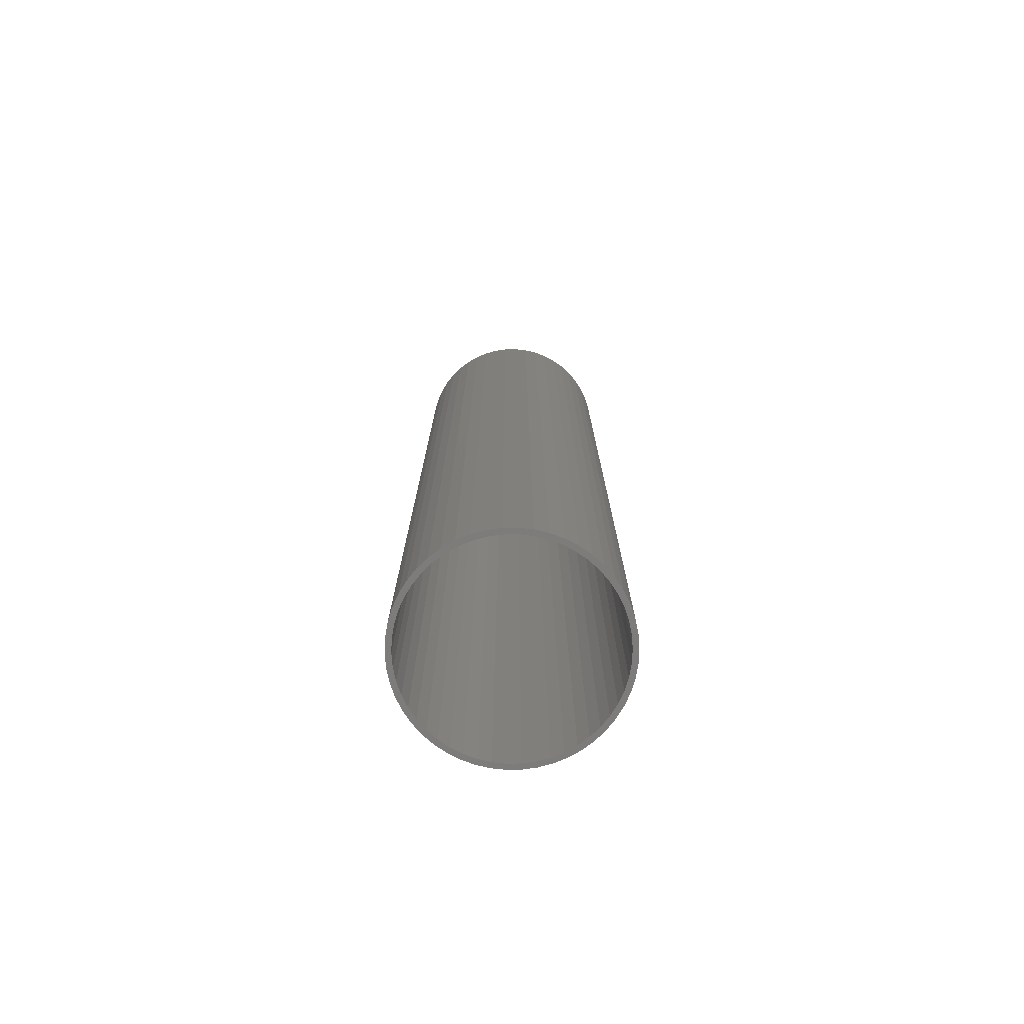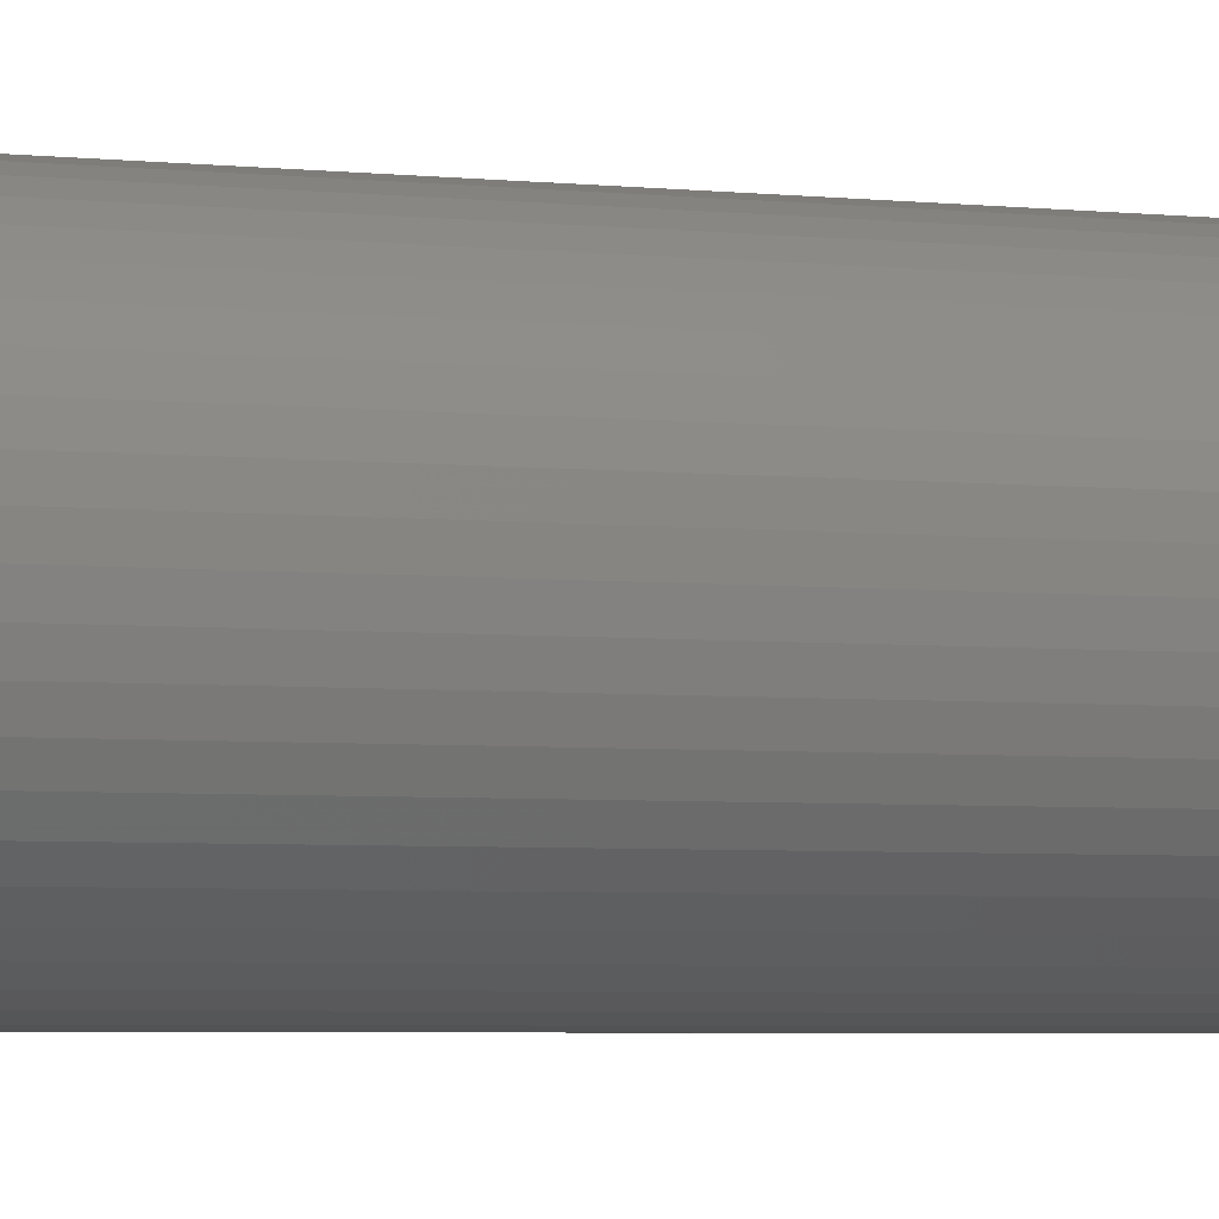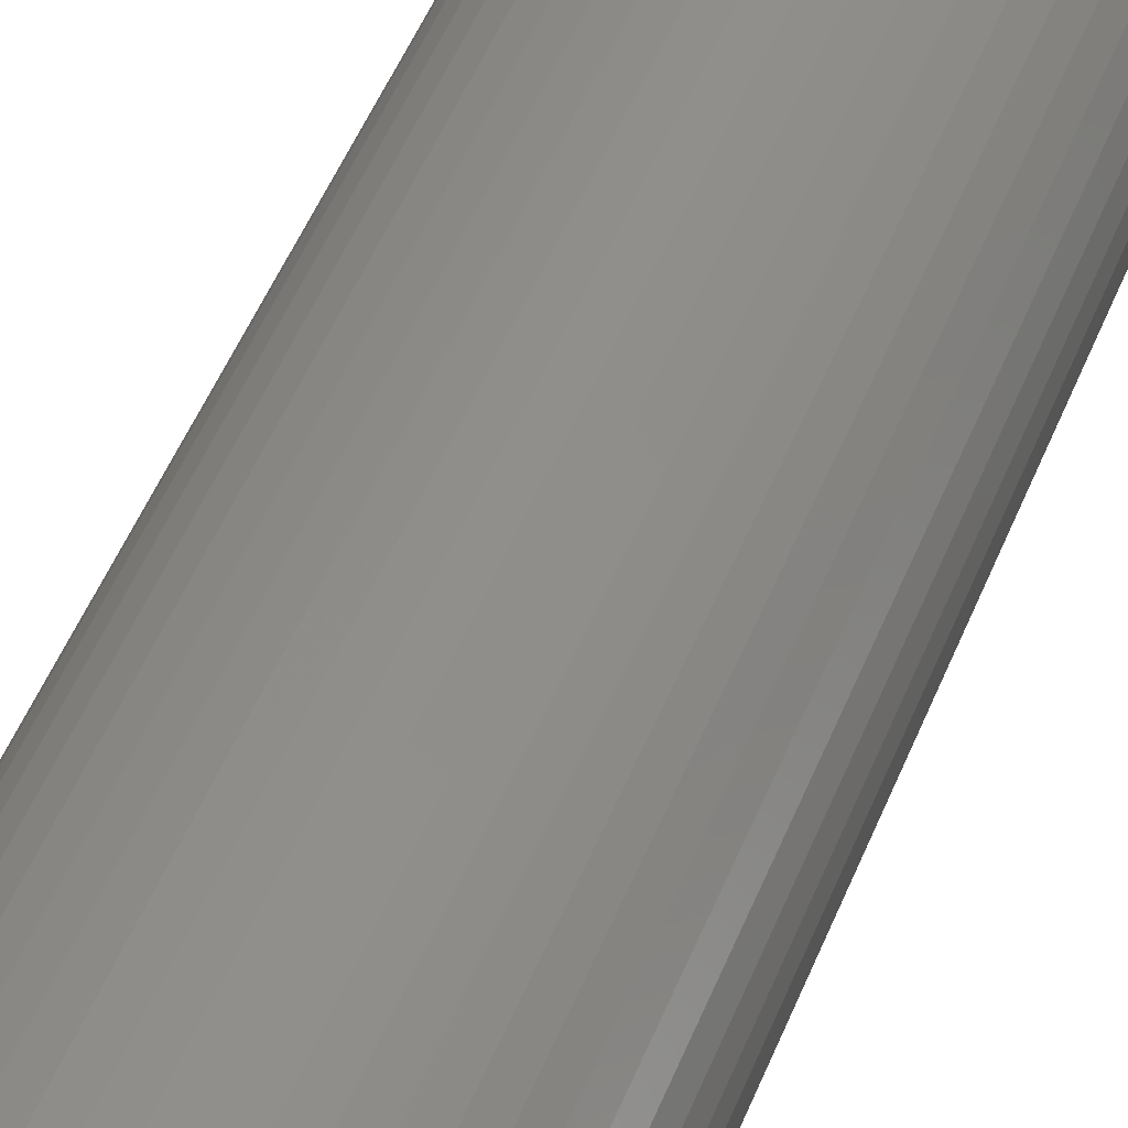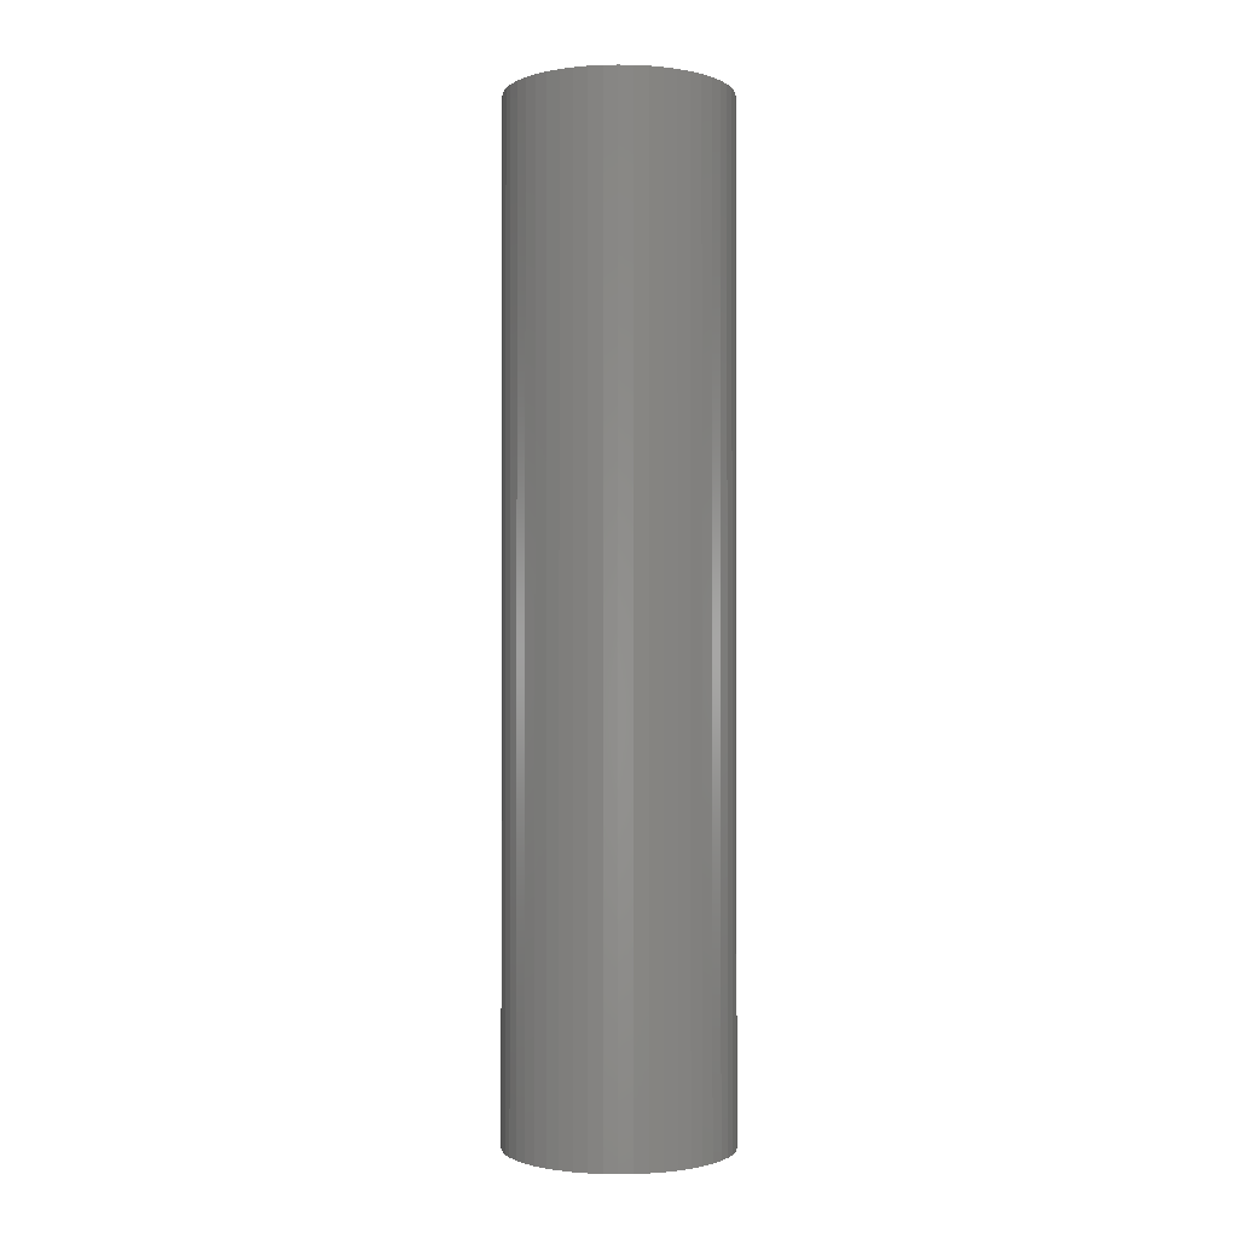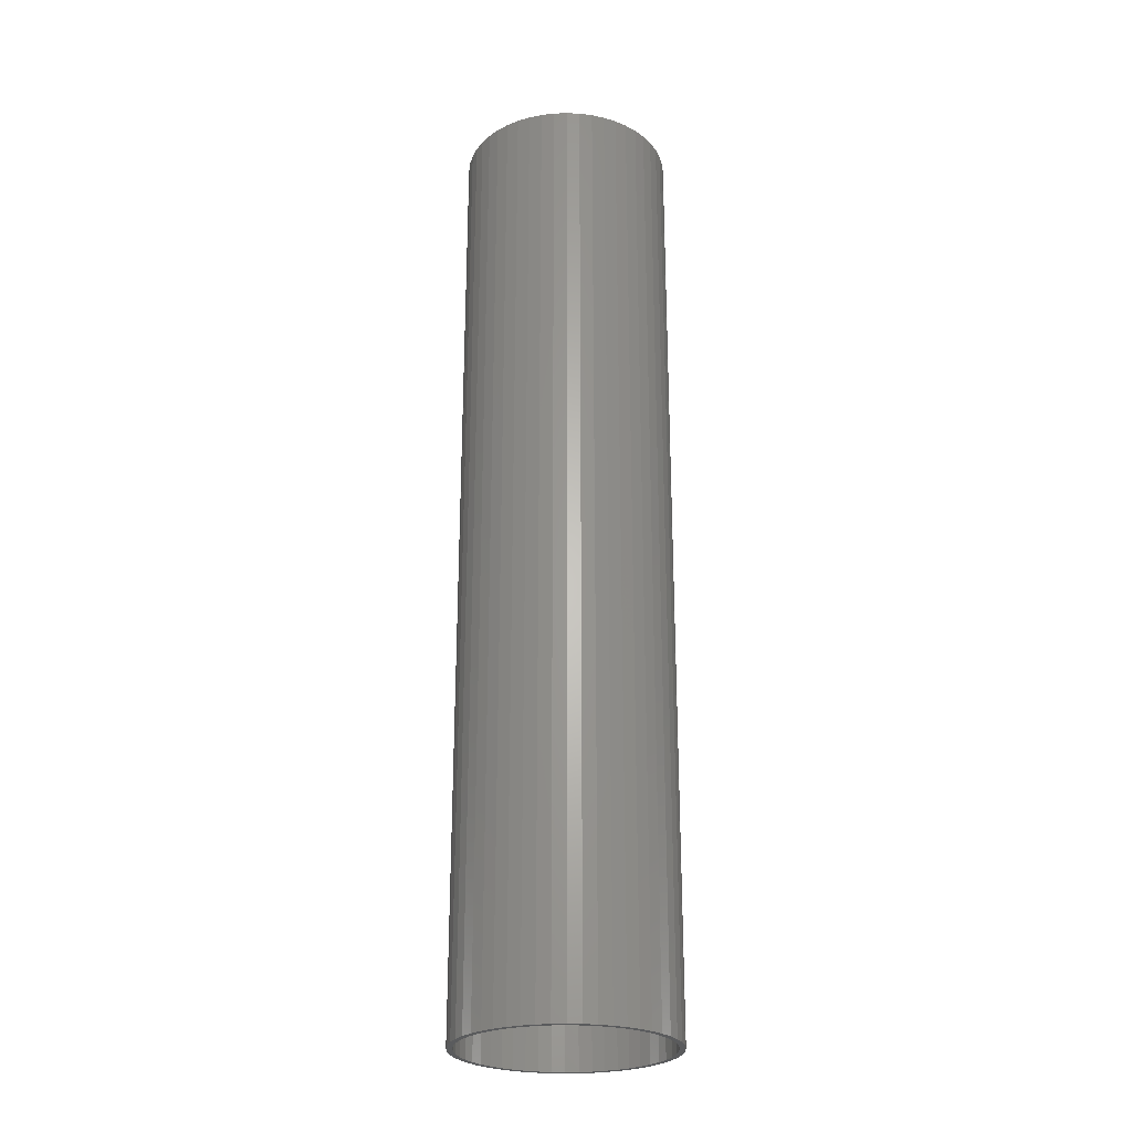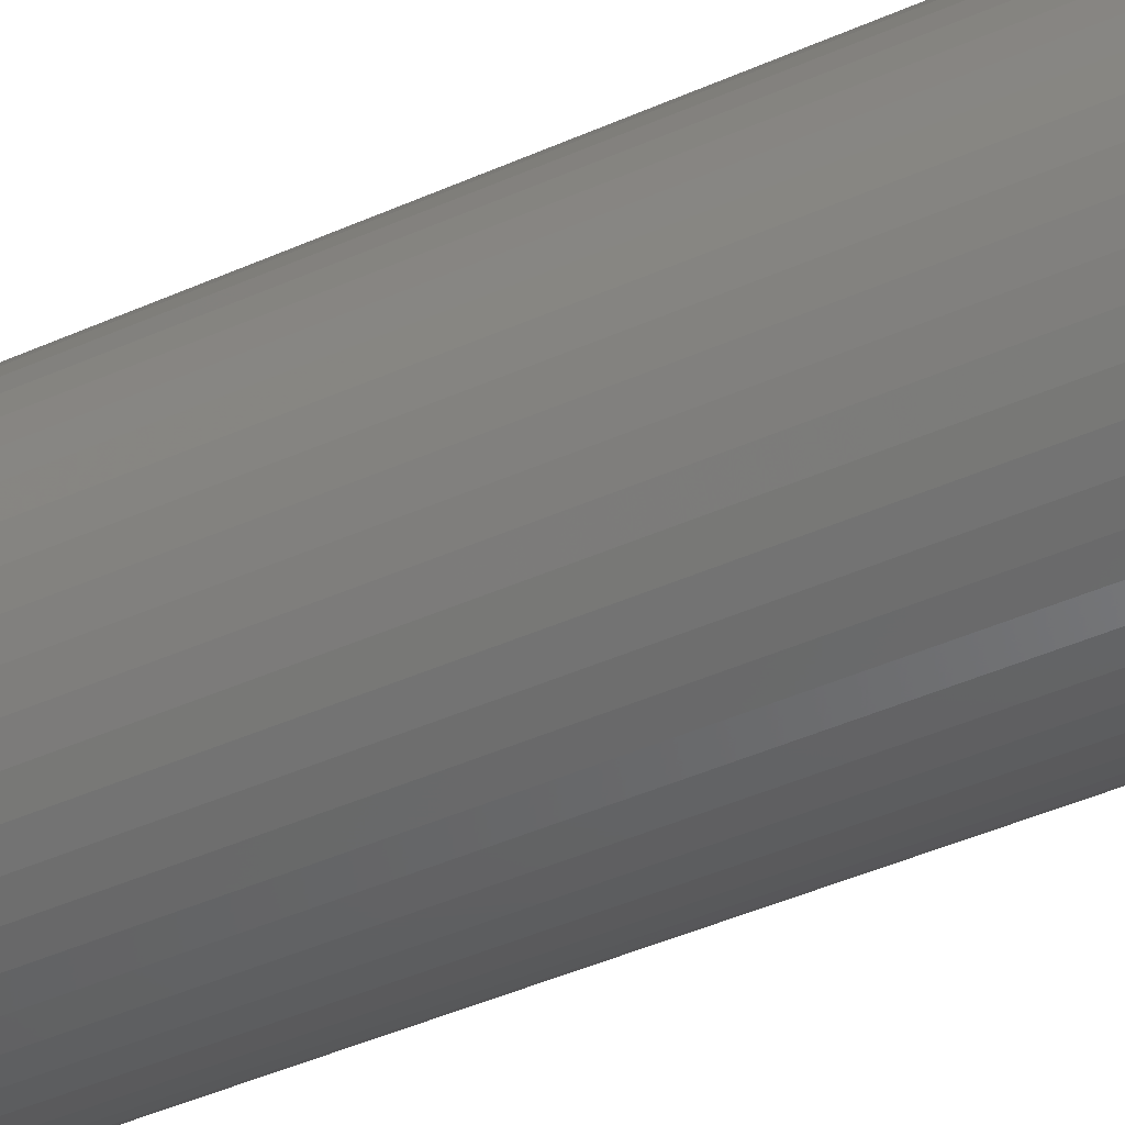
<metadata>
{"format":"stl","ext":"stl","renderer":"f3d","projection":"perspective","resolution":1024,"background":"white","views":[{"elev":-75.9,"azim":73.0,"up":"+Z"},{"elev":-3.3,"azim":65.0,"up":"+Y"},{"elev":45.8,"azim":-159.9,"up":"+Y"},{"elev":-1.3,"azim":54.3,"up":"+Z"},{"elev":-25.6,"azim":-155.2,"up":"+Z"},{"elev":-38.5,"azim":-59.7,"up":"+Y"}]}
</metadata>
<code>
# stl→obj: 200 verts, 400 faces
v 9.5 0 42.5
v 9.425 1.191 -42.5
v 9.425 1.191 42.5
v 9.5 0 -42.5
v -9.5 0 -42.5
v -9.425 1.191 42.5
v -9.425 1.191 -42.5
v -9.5 0 42.5
v 0.5965 9.481 -42.5
v -0.5965 9.481 42.5
v 0.5965 9.481 42.5
v -0.5965 9.481 -42.5
v -0.5965 -9.481 -42.5
v 0.5965 -9.481 42.5
v -0.5965 -9.481 42.5
v 0.5965 -9.481 -42.5
v 6.925 6.503 -42.5
v 6.056 7.32 42.5
v 6.925 6.503 42.5
v 6.056 7.32 -42.5
v -6.056 7.32 -42.5
v -6.925 6.503 42.5
v -6.056 7.32 42.5
v -6.925 6.503 -42.5
v -2.936 9.035 -42.5
v -4.045 8.596 42.5
v -2.936 9.035 42.5
v -4.045 8.596 -42.5
v 8.833 3.497 42.5
v 8.325 4.577 -42.5
v 8.325 4.577 42.5
v 8.833 3.497 -42.5
v 9.202 2.363 -42.5
v 9.202 2.363 42.5
v 7.686 5.584 -42.5
v 7.686 5.584 42.5
v 4.045 8.596 -42.5
v 2.936 9.035 42.5
v 4.045 8.596 42.5
v 2.936 9.035 -42.5
v 5.09 8.021 -42.5
v 5.09 8.021 42.5
v -8.833 3.497 -42.5
v -8.325 4.577 42.5
v -8.325 4.577 -42.5
v -8.833 3.497 42.5
v -7.686 5.584 -42.5
v -7.686 5.584 42.5
v -9.202 2.363 -42.5
v -9.202 2.363 42.5
v -1.78 9.332 -42.5
v -1.78 9.332 42.5
v 1.78 9.332 42.5
v 1.78 9.332 -42.5
v 9 0 42.5
v 8.929 1.128 42.5
v 9.425 -1.191 42.5
v 8.929 -1.128 42.5
v 8.717 2.238 42.5
v 8.368 3.313 42.5
v 7.887 4.336 42.5
v 7.281 5.29 42.5
v 6.561 6.161 42.5
v 5.737 6.935 42.5
v 4.822 7.599 42.5
v 3.832 8.143 42.5
v 2.781 8.56 42.5
v 1.686 8.841 42.5
v 0.5651 8.982 42.5
v -0.5651 8.982 42.5
v -1.686 8.841 42.5
v -2.781 8.56 42.5
v -3.832 8.143 42.5
v -4.822 7.599 42.5
v -5.09 8.021 42.5
v -5.737 6.935 42.5
v -6.561 6.161 42.5
v -7.281 5.29 42.5
v -7.887 4.336 42.5
v -8.368 3.313 42.5
v -8.717 2.238 42.5
v -8.929 1.128 42.5
v 9.202 -2.363 42.5
v 8.717 -2.238 42.5
v 8.833 -3.497 42.5
v 8.368 -3.313 42.5
v 8.325 -4.577 42.5
v 7.887 -4.336 42.5
v 7.686 -5.584 42.5
v 7.281 -5.29 42.5
v 6.925 -6.503 42.5
v 6.561 -6.161 42.5
v 6.056 -7.32 42.5
v 5.737 -6.935 42.5
v 5.09 -8.021 42.5
v 4.822 -7.599 42.5
v 4.045 -8.596 42.5
v 3.832 -8.143 42.5
v 2.936 -9.035 42.5
v 2.781 -8.56 42.5
v 1.78 -9.332 42.5
v 1.686 -8.841 42.5
v 0.5651 -8.982 42.5
v -0.5651 -8.982 42.5
v -1.686 -8.841 42.5
v -1.78 -9.332 42.5
v -2.781 -8.56 42.5
v -2.936 -9.035 42.5
v -3.832 -8.143 42.5
v -4.045 -8.596 42.5
v -4.822 -7.599 42.5
v -5.09 -8.021 42.5
v -5.737 -6.935 42.5
v -6.056 -7.32 42.5
v -6.561 -6.161 42.5
v -6.925 -6.503 42.5
v -7.281 -5.29 42.5
v -7.686 -5.584 42.5
v -7.887 -4.336 42.5
v -8.325 -4.577 42.5
v -8.368 -3.313 42.5
v -8.833 -3.497 42.5
v -8.717 -2.238 42.5
v -9.202 -2.363 42.5
v -8.929 -1.128 42.5
v -9.425 -1.191 42.5
v -9 0 42.5
v -5.09 8.021 -42.5
v 9.425 -1.191 -42.5
v 7.686 -5.584 -42.5
v 6.925 -6.503 -42.5
v 9.202 -2.363 -42.5
v 8.833 -3.497 -42.5
v -8.325 -4.577 -42.5
v -8.833 -3.497 -42.5
v 9 0 -42.5
v 8.929 -1.128 -42.5
v 8.929 1.128 -42.5
v 8.717 -2.238 -42.5
v 8.368 -3.313 -42.5
v 8.325 -4.577 -42.5
v 7.887 -4.336 -42.5
v 7.281 -5.29 -42.5
v 6.561 -6.161 -42.5
v 6.056 -7.32 -42.5
v 5.737 -6.935 -42.5
v 5.09 -8.021 -42.5
v 4.822 -7.599 -42.5
v 4.045 -8.596 -42.5
v 3.832 -8.143 -42.5
v 2.936 -9.035 -42.5
v 2.781 -8.56 -42.5
v 1.78 -9.332 -42.5
v 1.686 -8.841 -42.5
v 0.5651 -8.982 -42.5
v -0.5651 -8.982 -42.5
v -1.686 -8.841 -42.5
v -1.78 -9.332 -42.5
v -2.781 -8.56 -42.5
v -2.936 -9.035 -42.5
v -3.832 -8.143 -42.5
v -4.045 -8.596 -42.5
v -4.822 -7.599 -42.5
v -5.09 -8.021 -42.5
v -5.737 -6.935 -42.5
v -6.056 -7.32 -42.5
v -6.561 -6.161 -42.5
v -6.925 -6.503 -42.5
v -7.281 -5.29 -42.5
v -7.686 -5.584 -42.5
v -7.887 -4.336 -42.5
v -8.368 -3.313 -42.5
v -8.717 -2.238 -42.5
v -9.202 -2.363 -42.5
v -8.929 -1.128 -42.5
v -9.425 -1.191 -42.5
v 8.717 2.238 -42.5
v 8.368 3.313 -42.5
v 7.887 4.336 -42.5
v 7.281 5.29 -42.5
v 6.561 6.161 -42.5
v 5.737 6.935 -42.5
v 4.822 7.599 -42.5
v 3.832 8.143 -42.5
v 2.781 8.56 -42.5
v 1.686 8.841 -42.5
v 0.5651 8.982 -42.5
v -0.5651 8.982 -42.5
v -1.686 8.841 -42.5
v -2.781 8.56 -42.5
v -3.832 8.143 -42.5
v -4.822 7.599 -42.5
v -5.737 6.935 -42.5
v -6.561 6.161 -42.5
v -7.281 5.29 -42.5
v -7.887 4.336 -42.5
v -8.368 3.313 -42.5
v -8.717 2.238 -42.5
v -8.929 1.128 -42.5
v -9 0 -42.5
f 1 2 3
f 2 1 4
f 5 6 7
f 6 5 8
f 9 10 11
f 10 9 12
f 13 14 15
f 14 13 16
f 17 18 19
f 18 17 20
f 21 22 23
f 22 21 24
f 25 26 27
f 26 25 28
f 29 30 31
f 30 29 32
f 3 33 34
f 33 3 2
f 31 35 36
f 35 31 30
f 37 38 39
f 38 37 40
f 41 39 42
f 39 41 37
f 43 44 45
f 44 43 46
f 47 22 24
f 22 47 48
f 49 46 43
f 46 49 50
f 51 27 52
f 27 51 25
f 34 32 29
f 32 34 33
f 36 17 19
f 17 36 35
f 40 53 38
f 53 40 54
f 54 11 53
f 11 54 9
f 20 42 18
f 42 20 41
f 45 48 47
f 48 45 44
f 7 50 49
f 50 7 6
f 55 1 3
f 56 3 34
f 1 55 57
f 58 57 55
f 3 56 55
f 59 34 29
f 34 59 56
f 29 60 59
f 31 60 29
f 31 61 60
f 36 61 31
f 36 62 61
f 19 62 36
f 19 63 62
f 18 63 19
f 18 64 63
f 42 64 18
f 42 65 64
f 39 65 42
f 39 66 65
f 38 66 39
f 38 67 66
f 53 67 38
f 53 68 67
f 11 68 53
f 11 69 68
f 11 70 69
f 10 70 11
f 10 71 70
f 52 71 10
f 52 72 71
f 27 72 52
f 27 73 72
f 26 73 27
f 26 74 73
f 75 74 26
f 75 76 74
f 23 76 75
f 23 77 76
f 22 77 23
f 22 78 77
f 48 78 22
f 48 79 78
f 44 79 48
f 44 80 79
f 46 80 44
f 80 46 81
f 50 81 46
f 81 50 82
f 6 82 50
f 57 58 83
f 84 83 58
f 83 84 85
f 86 85 84
f 86 87 85
f 88 87 86
f 88 89 87
f 90 89 88
f 90 91 89
f 92 91 90
f 92 93 91
f 94 93 92
f 94 95 93
f 96 95 94
f 96 97 95
f 98 97 96
f 98 99 97
f 100 99 98
f 100 101 99
f 102 101 100
f 102 14 101
f 103 14 102
f 104 14 103
f 104 15 14
f 105 15 104
f 105 106 15
f 107 106 105
f 107 108 106
f 109 108 107
f 109 110 108
f 111 110 109
f 111 112 110
f 113 112 111
f 113 114 112
f 115 114 113
f 115 116 114
f 117 116 115
f 117 118 116
f 119 118 117
f 119 120 118
f 121 120 119
f 122 121 123
f 121 122 120
f 124 123 125
f 126 125 127
f 82 6 127
f 123 124 122
f 8 127 6
f 125 126 124
f 127 8 126
f 28 75 26
f 75 28 128
f 128 23 75
f 23 128 21
f 12 52 10
f 52 12 51
f 57 4 1
f 4 57 129
f 91 130 89
f 130 91 131
f 85 132 83
f 132 85 133
f 83 129 57
f 129 83 132
f 134 122 135
f 122 134 120
f 136 4 129
f 137 129 132
f 4 136 2
f 138 2 136
f 129 137 136
f 139 132 133
f 132 139 137
f 133 140 139
f 141 140 133
f 141 142 140
f 130 142 141
f 130 143 142
f 131 143 130
f 131 144 143
f 145 144 131
f 145 146 144
f 147 146 145
f 147 148 146
f 149 148 147
f 149 150 148
f 151 150 149
f 151 152 150
f 153 152 151
f 153 154 152
f 16 154 153
f 16 155 154
f 16 156 155
f 13 156 16
f 13 157 156
f 158 157 13
f 158 159 157
f 160 159 158
f 160 161 159
f 162 161 160
f 162 163 161
f 164 163 162
f 164 165 163
f 166 165 164
f 166 167 165
f 168 167 166
f 168 169 167
f 170 169 168
f 170 171 169
f 134 171 170
f 134 172 171
f 135 172 134
f 172 135 173
f 174 173 135
f 173 174 175
f 176 175 174
f 2 138 33
f 177 33 138
f 33 177 32
f 178 32 177
f 178 30 32
f 179 30 178
f 179 35 30
f 180 35 179
f 180 17 35
f 181 17 180
f 181 20 17
f 182 20 181
f 182 41 20
f 183 41 182
f 183 37 41
f 184 37 183
f 184 40 37
f 185 40 184
f 185 54 40
f 186 54 185
f 186 9 54
f 187 9 186
f 188 9 187
f 188 12 9
f 189 12 188
f 189 51 12
f 190 51 189
f 190 25 51
f 191 25 190
f 191 28 25
f 192 28 191
f 192 128 28
f 193 128 192
f 193 21 128
f 194 21 193
f 194 24 21
f 195 24 194
f 195 47 24
f 196 47 195
f 196 45 47
f 197 45 196
f 43 197 198
f 197 43 45
f 49 198 199
f 7 199 200
f 175 176 200
f 198 49 43
f 5 200 176
f 199 7 49
f 200 5 7
f 149 95 97
f 95 149 147
f 145 91 93
f 91 145 131
f 89 141 87
f 141 89 130
f 135 124 174
f 124 135 122
f 151 97 99
f 97 151 149
f 153 99 101
f 99 153 151
f 16 101 14
f 101 16 153
f 87 133 85
f 133 87 141
f 158 15 106
f 15 158 13
f 162 108 110
f 108 162 160
f 160 106 108
f 106 160 158
f 168 118 170
f 118 168 116
f 168 114 116
f 114 168 166
f 174 126 176
f 126 174 124
f 176 8 5
f 8 176 126
f 147 93 95
f 93 147 145
f 170 120 134
f 120 170 118
f 164 110 112
f 110 164 162
f 166 112 114
f 112 166 164
f 136 56 138
f 56 136 55
f 127 199 82
f 199 127 200
f 188 69 70
f 69 188 187
f 155 104 103
f 104 155 156
f 182 63 64
f 63 182 181
f 194 76 77
f 76 194 193
f 191 72 73
f 72 191 190
f 178 61 179
f 61 178 60
f 138 59 177
f 59 138 56
f 179 62 180
f 62 179 61
f 185 66 67
f 66 185 184
f 186 67 68
f 67 186 185
f 184 65 66
f 65 184 183
f 80 196 79
f 196 80 197
f 79 195 78
f 195 79 196
f 81 197 80
f 197 81 198
f 193 74 76
f 74 193 192
f 190 71 72
f 71 190 189
f 154 103 102
f 103 154 155
f 177 60 178
f 60 177 59
f 180 63 181
f 63 180 62
f 187 68 69
f 68 187 186
f 183 64 65
f 64 183 182
f 78 194 77
f 194 78 195
f 82 198 81
f 198 82 199
f 192 73 74
f 73 192 191
f 189 70 71
f 70 189 188
f 144 90 143
f 90 144 92
f 142 86 140
f 86 142 88
f 139 58 137
f 58 139 84
f 117 171 119
f 171 117 169
f 119 172 121
f 172 119 171
f 150 100 98
f 100 150 152
f 144 94 92
f 94 144 146
f 140 84 139
f 84 140 86
f 143 88 142
f 88 143 90
f 137 55 136
f 55 137 58
f 159 109 107
f 109 159 161
f 157 107 105
f 107 157 159
f 115 169 117
f 169 115 167
f 121 173 123
f 173 121 172
f 125 200 127
f 200 125 175
f 152 102 100
f 102 152 154
f 148 98 96
f 98 148 150
f 146 96 94
f 96 146 148
f 156 105 104
f 105 156 157
f 163 113 111
f 113 163 165
f 165 115 113
f 115 165 167
f 123 175 125
f 175 123 173
f 161 111 109
f 111 161 163

</code>
